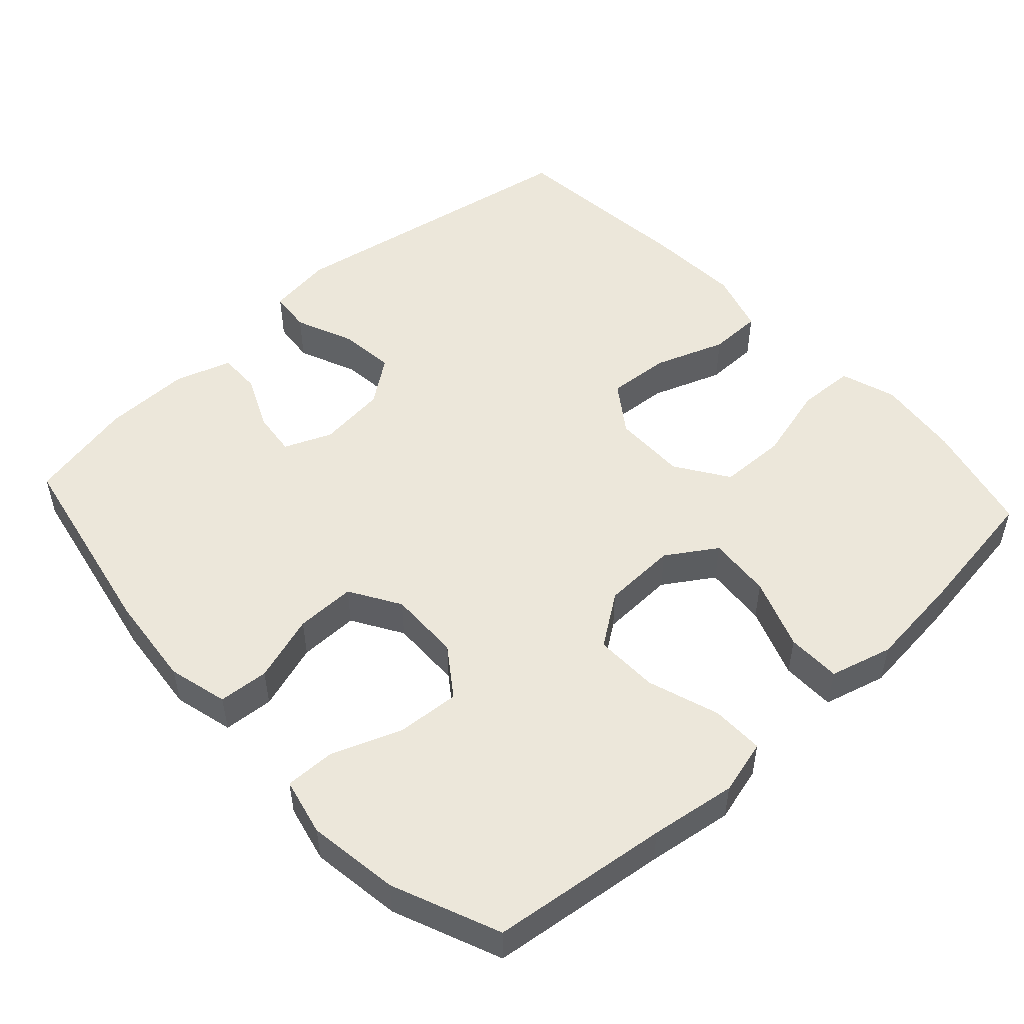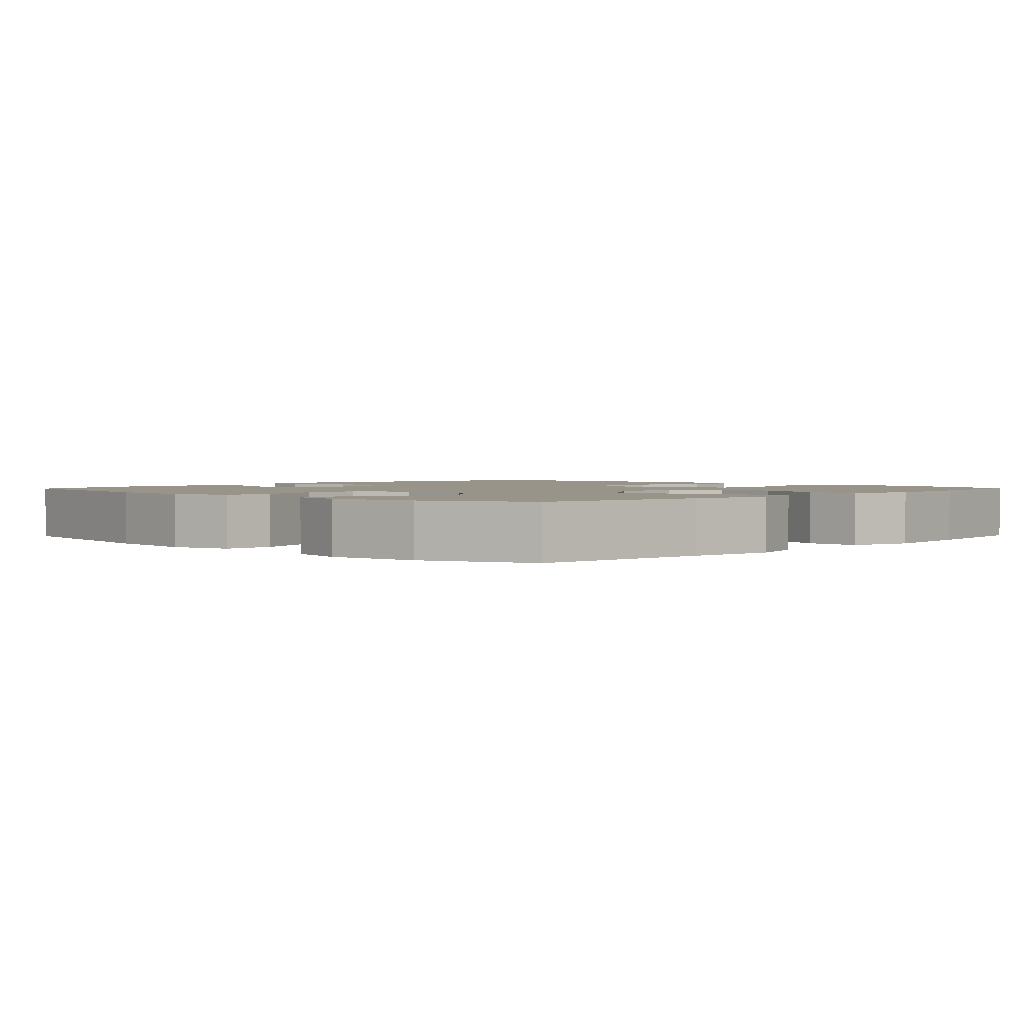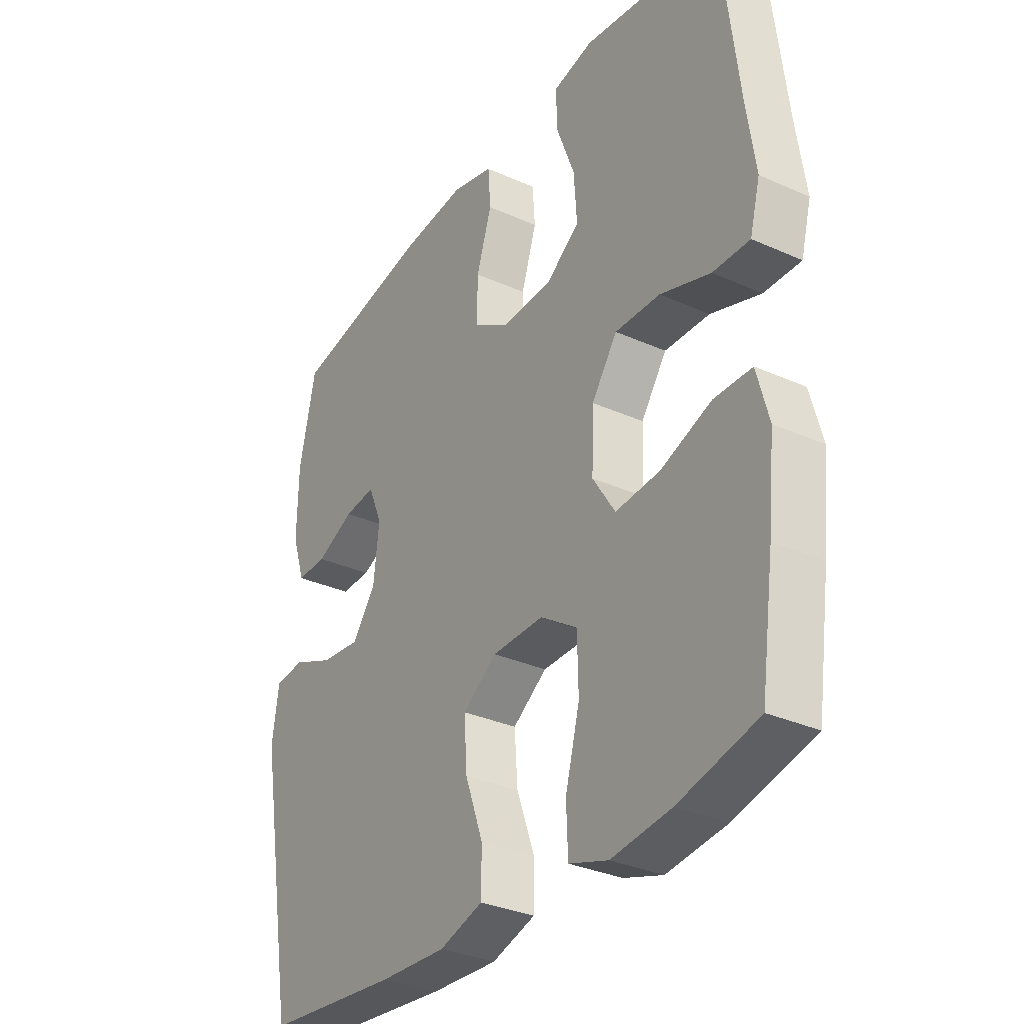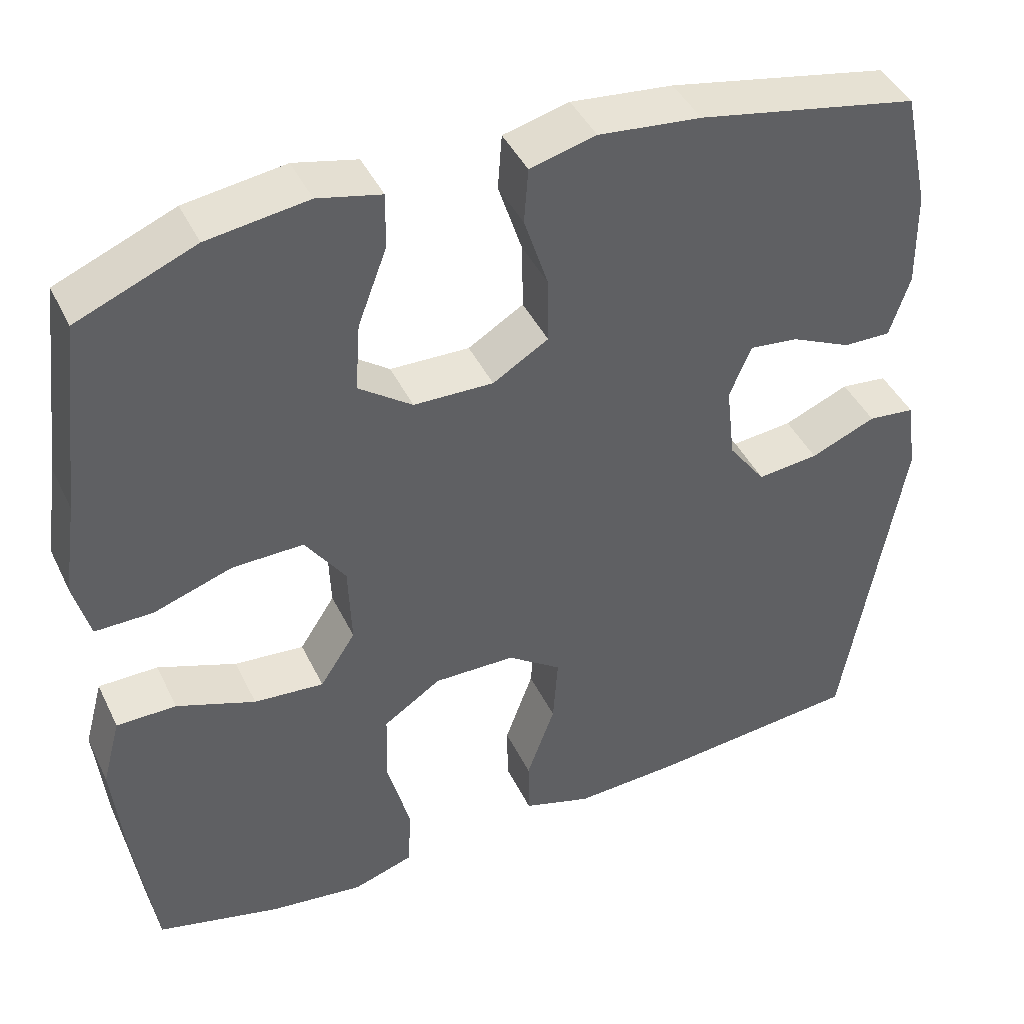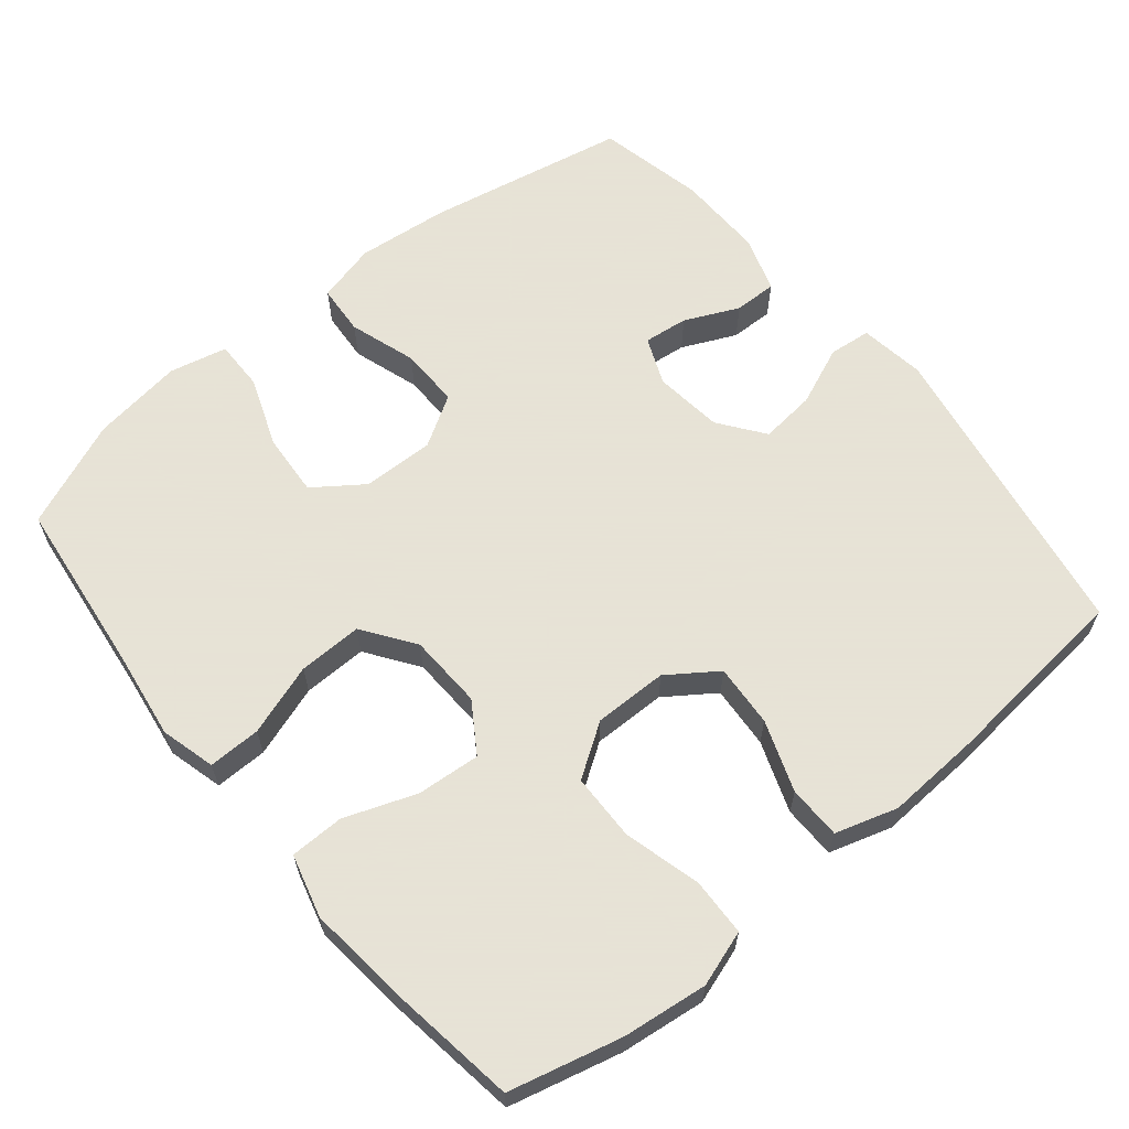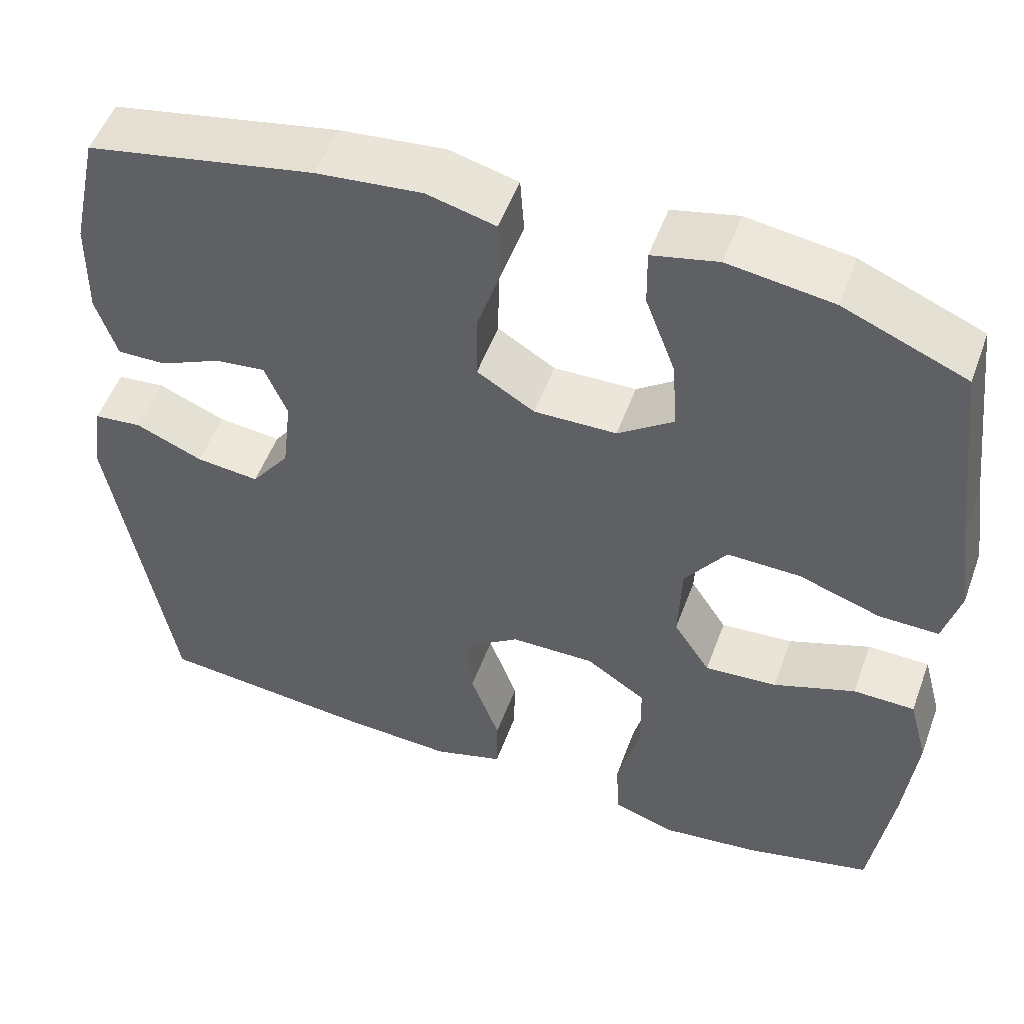
<metadata>
{"format":"obj","ext":"obj","renderer":"f3d","projection":"perspective","resolution":1024,"background":"white","views":[{"elev":51.0,"azim":47.5,"up":"+Y"},{"elev":1.9,"azim":43.8,"up":"+Y"},{"elev":-32.1,"azim":57.8,"up":"+Z"},{"elev":42.9,"azim":155.7,"up":"+Z"},{"elev":62.8,"azim":140.6,"up":"+Y"},{"elev":52.2,"azim":20.0,"up":"+Z"}]}
</metadata>
<code>
v -0.5 0.07 -0.5
v -0.573 0.07 -0.077
v -0.56 0.07 0.013
v -0.502 0.07 0.019
v -0.421 0.07 -0.015
v -0.345 0.07 -0.023
v -0.299 0.07 0.039
v -0.288 0.07 0.133
v -0.315 0.07 0.198
v -0.376 0.07 0.191
v -0.45 0.07 0.157
v -0.509 0.07 0.156
v -0.534 0.07 0.233
v -0.532 0.07 0.353
v -0.5 0.07 0.5
v -0.226 0.07 0.553
v -0.099 0.07 0.566
v -0.017 0.07 0.545
v -0.012 0.07 0.476
v -0.042 0.07 0.384
v -0.043 0.07 0.302
v 0.026 0.07 0.26
v 0.125 0.07 0.262
v 0.192 0.07 0.31
v 0.186 0.07 0.396
v 0.15 0.07 0.492
v 0.149 0.07 0.561
v 0.228 0.07 0.579
v 0.353 0.07 0.561
v 0.5 0.07 0.5
v 0.529 0.07 0.256
v 0.546 0.07 0.138
v 0.526 0.07 0.063
v 0.454 0.07 0.064
v 0.356 0.07 0.097
v 0.268 0.07 0.099
v 0.218 0.07 0.028
v 0.214 0.07 -0.074
v 0.258 0.07 -0.142
v 0.345 0.07 -0.135
v 0.443 0.07 -0.099
v 0.517 0.07 -0.1
v 0.54 0.07 -0.186
v 0.526 0.07 -0.32
v 0.5 0.07 -0.5
v 0.346 0.07 -0.538
v 0.23 0.07 -0.552
v 0.154 0.07 -0.527
v 0.151 0.07 -0.448
v 0.179 0.07 -0.343
v 0.177 0.07 -0.251
v 0.105 0.07 -0.203
v 0.004 0.07 -0.204
v -0.063 0.07 -0.251
v -0.057 0.07 -0.337
v -0.022 0.07 -0.434
v -0.023 0.07 -0.507
v -0.108 0.07 -0.533
v -0.239 0.07 -0.526
v -0.5 0 -0.5
v -0.573 0 -0.077
v -0.56 0 0.013
v -0.502 0 0.019
v -0.421 0 -0.015
v -0.345 0 -0.023
v -0.299 0 0.039
v -0.288 0 0.133
v -0.315 0 0.198
v -0.376 0 0.191
v -0.45 0 0.157
v -0.509 0 0.156
v -0.534 0 0.233
v -0.532 0 0.353
v -0.5 0 0.5
v -0.226 0 0.553
v -0.099 0 0.566
v -0.017 0 0.545
v -0.012 0 0.476
v -0.042 0 0.384
v -0.043 0 0.302
v 0.026 0 0.26
v 0.125 0 0.262
v 0.192 0 0.31
v 0.186 0 0.396
v 0.15 0 0.492
v 0.149 0 0.561
v 0.228 0 0.579
v 0.353 0 0.561
v 0.5 0 0.5
v 0.529 0 0.256
v 0.546 0 0.138
v 0.526 0 0.063
v 0.454 0 0.064
v 0.356 0 0.097
v 0.268 0 0.099
v 0.218 0 0.028
v 0.214 0 -0.074
v 0.258 0 -0.142
v 0.345 0 -0.135
v 0.443 0 -0.099
v 0.517 0 -0.1
v 0.54 0 -0.186
v 0.526 0 -0.32
v 0.5 0 -0.5
v 0.346 0 -0.538
v 0.23 0 -0.552
v 0.154 0 -0.527
v 0.151 0 -0.448
v 0.179 0 -0.343
v 0.177 0 -0.251
v 0.105 0 -0.203
v 0.004 0 -0.204
v -0.063 0 -0.251
v -0.057 0 -0.337
v -0.022 0 -0.434
v -0.023 0 -0.507
v -0.108 0 -0.533
v -0.239 0 -0.526
f 55 56 57 58
f 54 55 58 59
f 47 48 49 50
f 47 50 51
f 46 47 51
f 45 46 51
f 44 45 51
f 43 44 51 52
f 40 41 42 43
f 39 40 43 52
f 32 33 34 35
f 31 32 35 36
f 30 31 36
f 29 30 36 37
f 25 26 27 28
f 24 25 28 29
f 17 18 19 20
f 17 20 21
f 16 17 21
f 15 16 21
f 14 15 21 22
f 10 11 12 13
f 9 10 13 14
f 2 3 4 5
f 2 5 6
f 54 59 1 2
f 53 54 2 6
f 38 39 52 53
f 37 38 53 6
f 24 29 37
f 23 24 37
f 22 23 37 6
f 9 14 22
f 8 9 22
f 7 8 22
f 6 7 22
f 117 116 115 114
f 118 117 114 113
f 109 108 107 106
f 110 109 106
f 110 106 105
f 110 105 104
f 110 104 103
f 111 110 103 102
f 102 101 100 99
f 111 102 99 98
f 94 93 92 91
f 95 94 91 90
f 95 90 89
f 96 95 89 88
f 87 86 85 84
f 88 87 84 83
f 79 78 77 76
f 80 79 76
f 80 76 75
f 80 75 74
f 81 80 74 73
f 72 71 70 69
f 73 72 69 68
f 64 63 62 61
f 65 64 61
f 61 60 118 113
f 65 61 113 112
f 112 111 98 97
f 65 112 97 96
f 96 88 83
f 96 83 82
f 65 96 82 81
f 81 73 68
f 81 68 67
f 81 67 66
f 81 66 65
f 1 60 61 2
f 2 61 62 3
f 3 62 63 4
f 4 63 64 5
f 5 64 65 6
f 6 65 66 7
f 7 66 67 8
f 8 67 68 9
f 9 68 69 10
f 10 69 70 11
f 11 70 71 12
f 12 71 72 13
f 13 72 73 14
f 14 73 74 15
f 15 74 75 16
f 16 75 76 17
f 17 76 77 18
f 18 77 78 19
f 19 78 79 20
f 20 79 80 21
f 21 80 81 22
f 22 81 82 23
f 23 82 83 24
f 24 83 84 25
f 25 84 85 26
f 26 85 86 27
f 27 86 87 28
f 28 87 88 29
f 29 88 89 30
f 30 89 90 31
f 31 90 91 32
f 32 91 92 33
f 33 92 93 34
f 34 93 94 35
f 35 94 95 36
f 36 95 96 37
f 37 96 97 38
f 38 97 98 39
f 39 98 99 40
f 40 99 100 41
f 41 100 101 42
f 42 101 102 43
f 43 102 103 44
f 44 103 104 45
f 45 104 105 46
f 46 105 106 47
f 47 106 107 48
f 48 107 108 49
f 49 108 109 50
f 50 109 110 51
f 51 110 111 52
f 52 111 112 53
f 53 112 113 54
f 54 113 114 55
f 55 114 115 56
f 56 115 116 57
f 57 116 117 58
f 58 117 118 59
f 59 118 60 1

</code>
